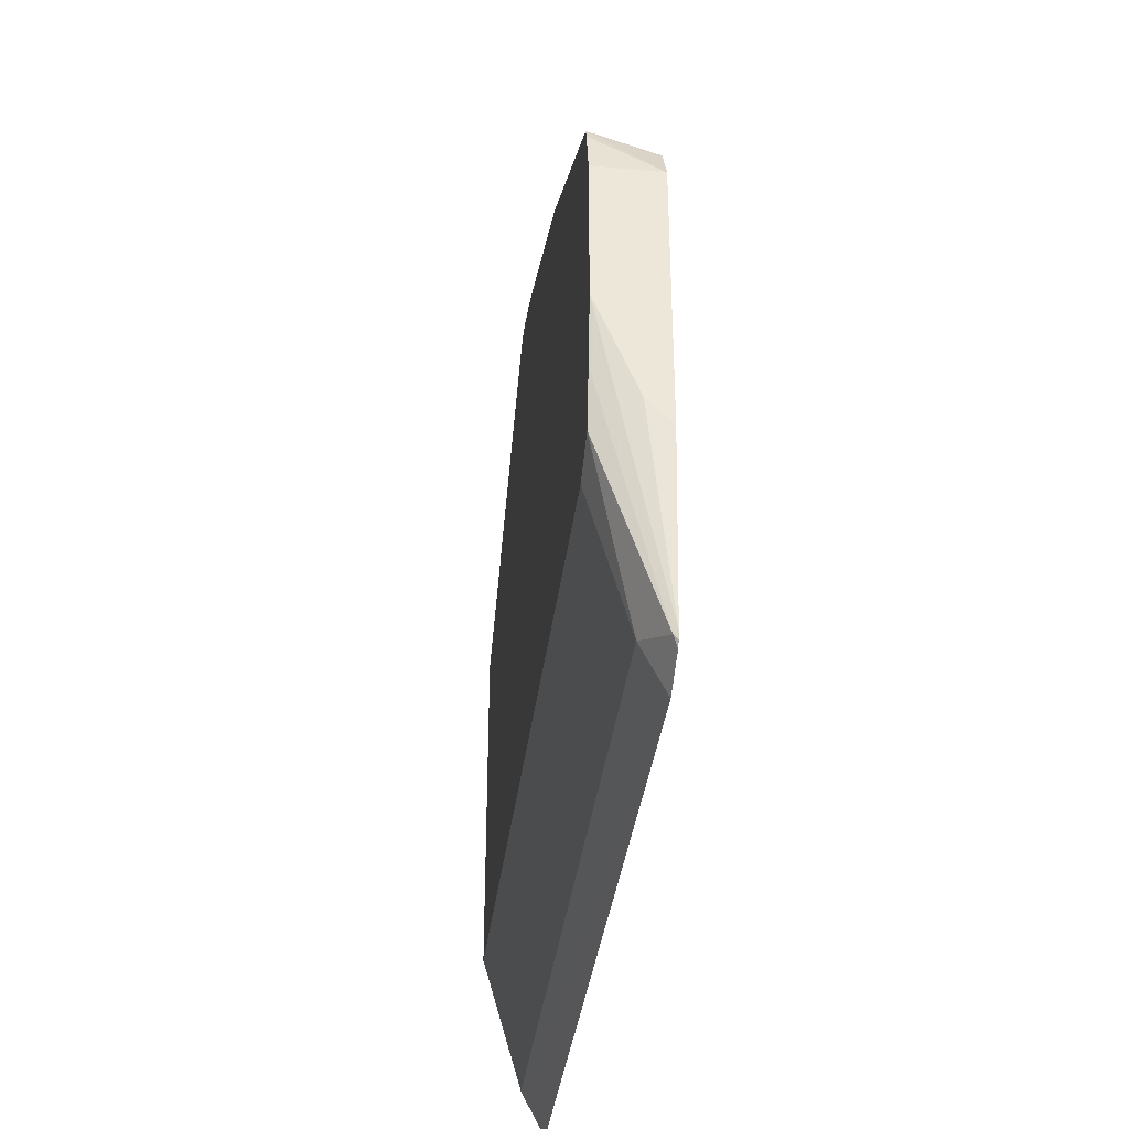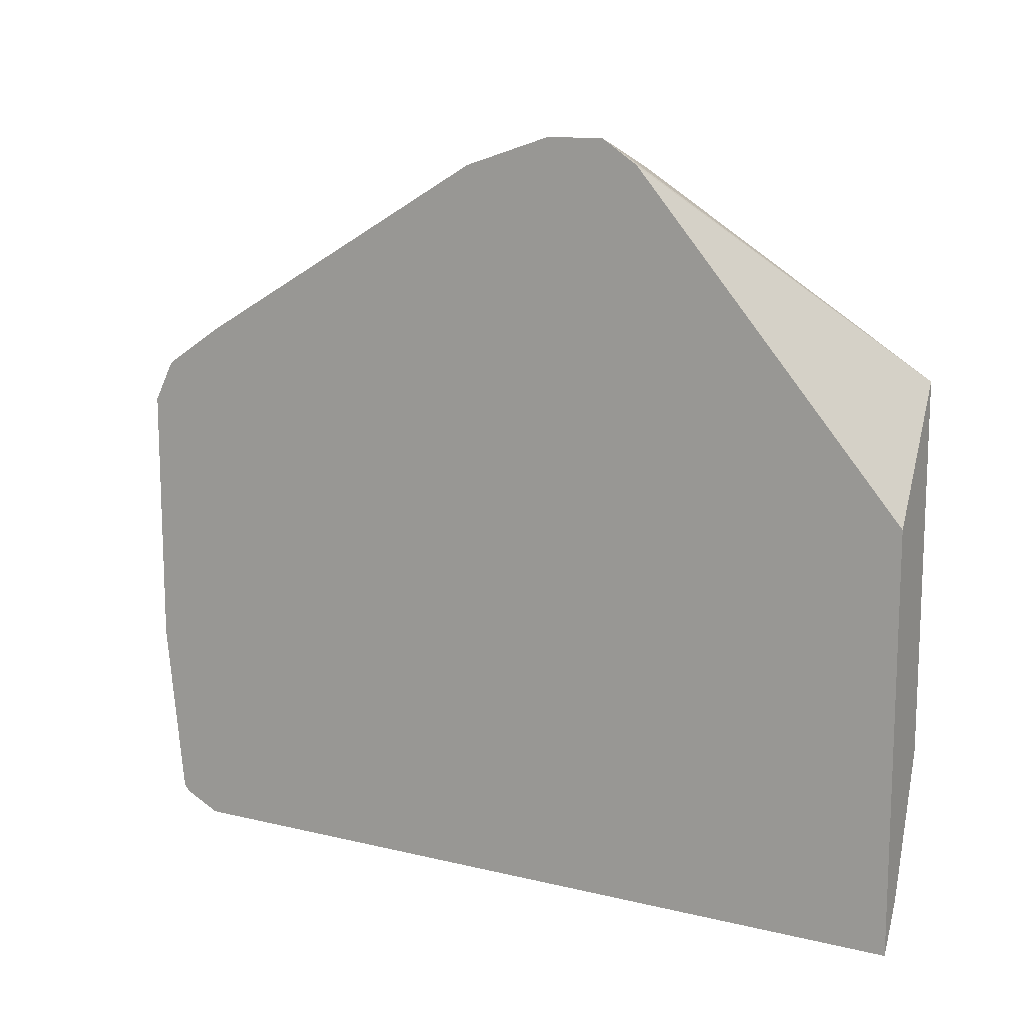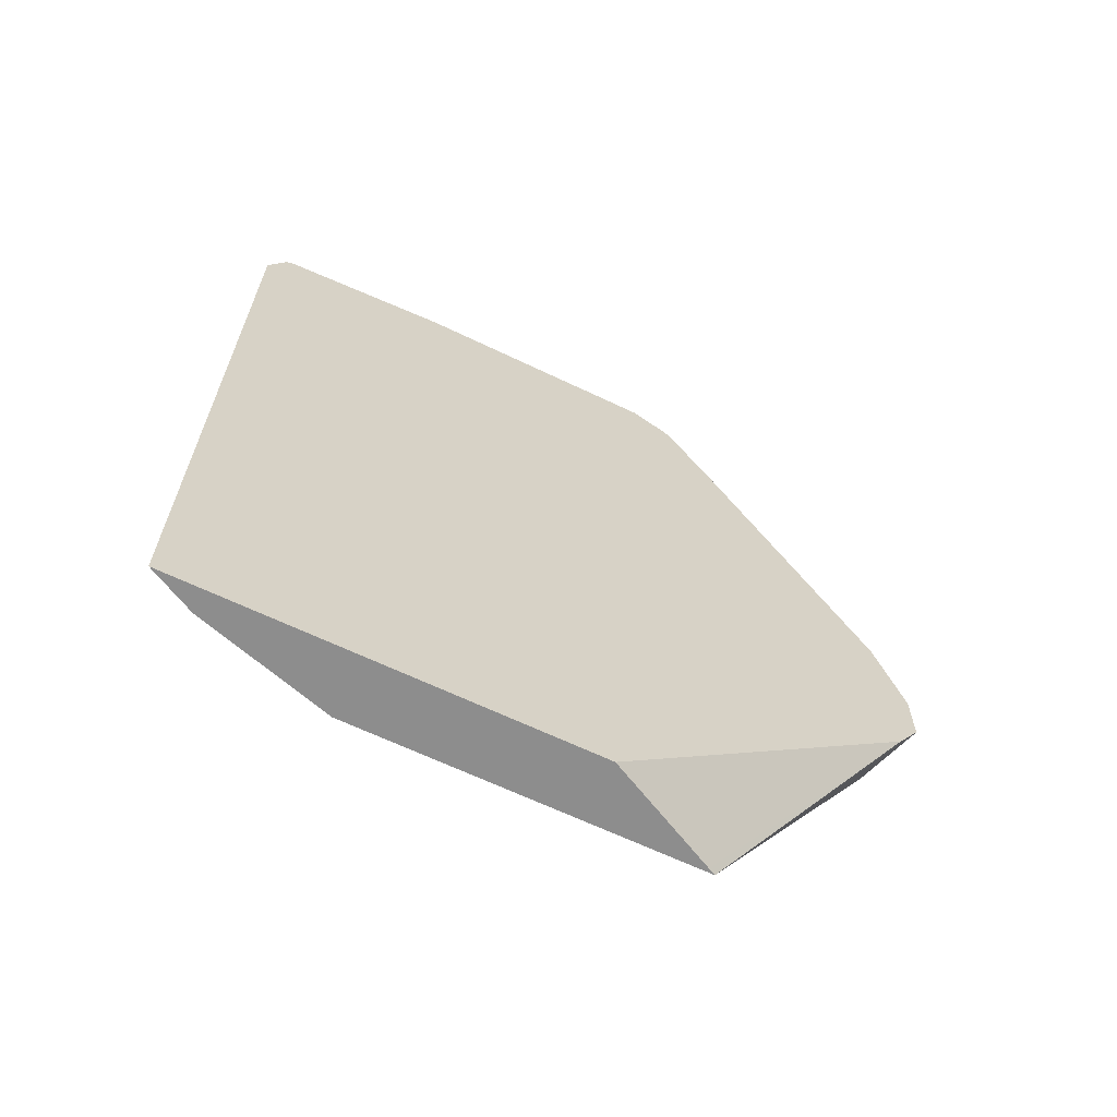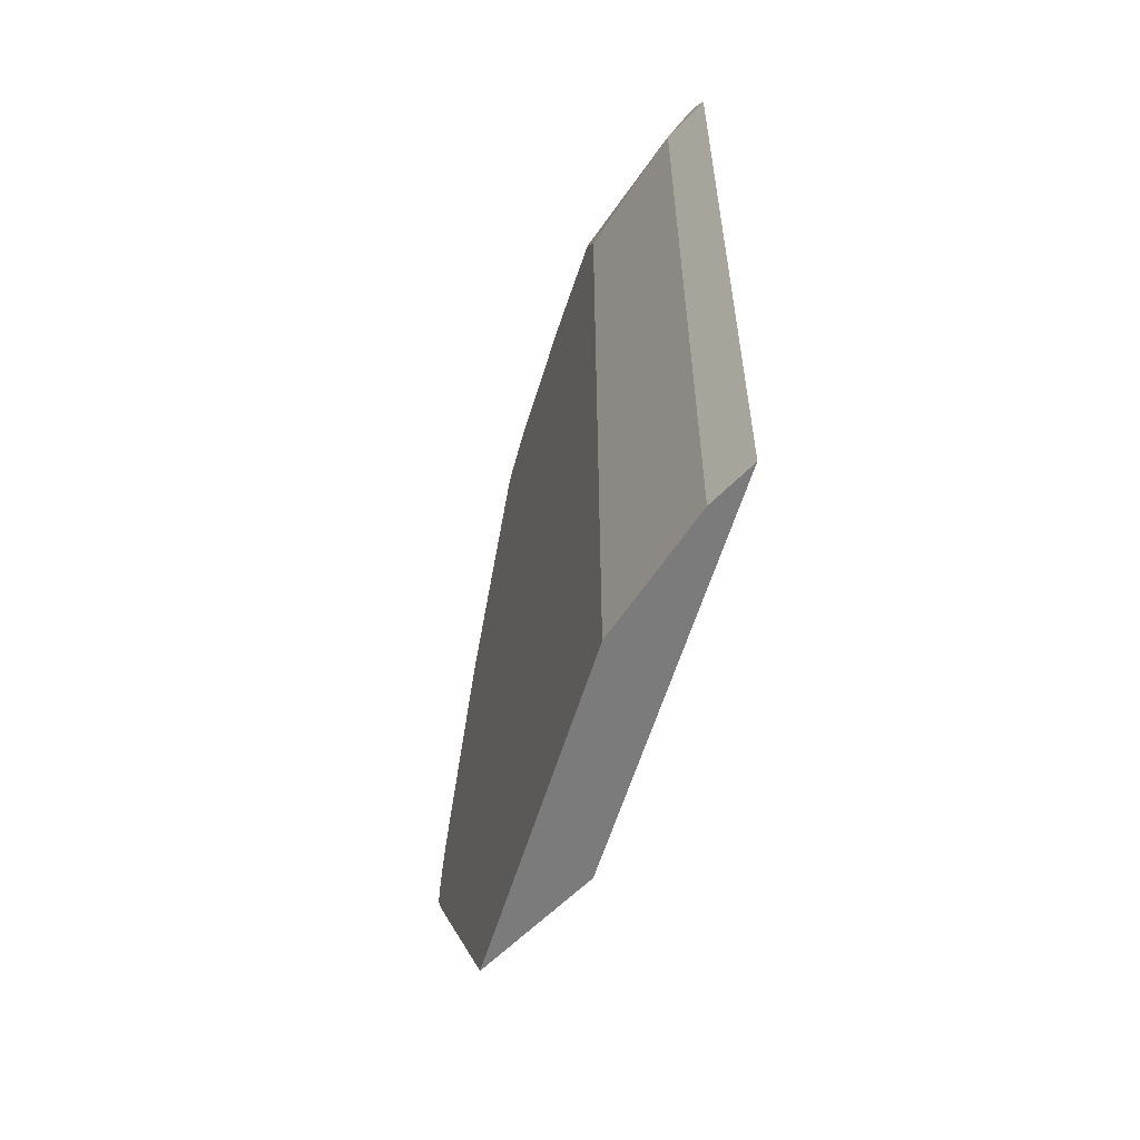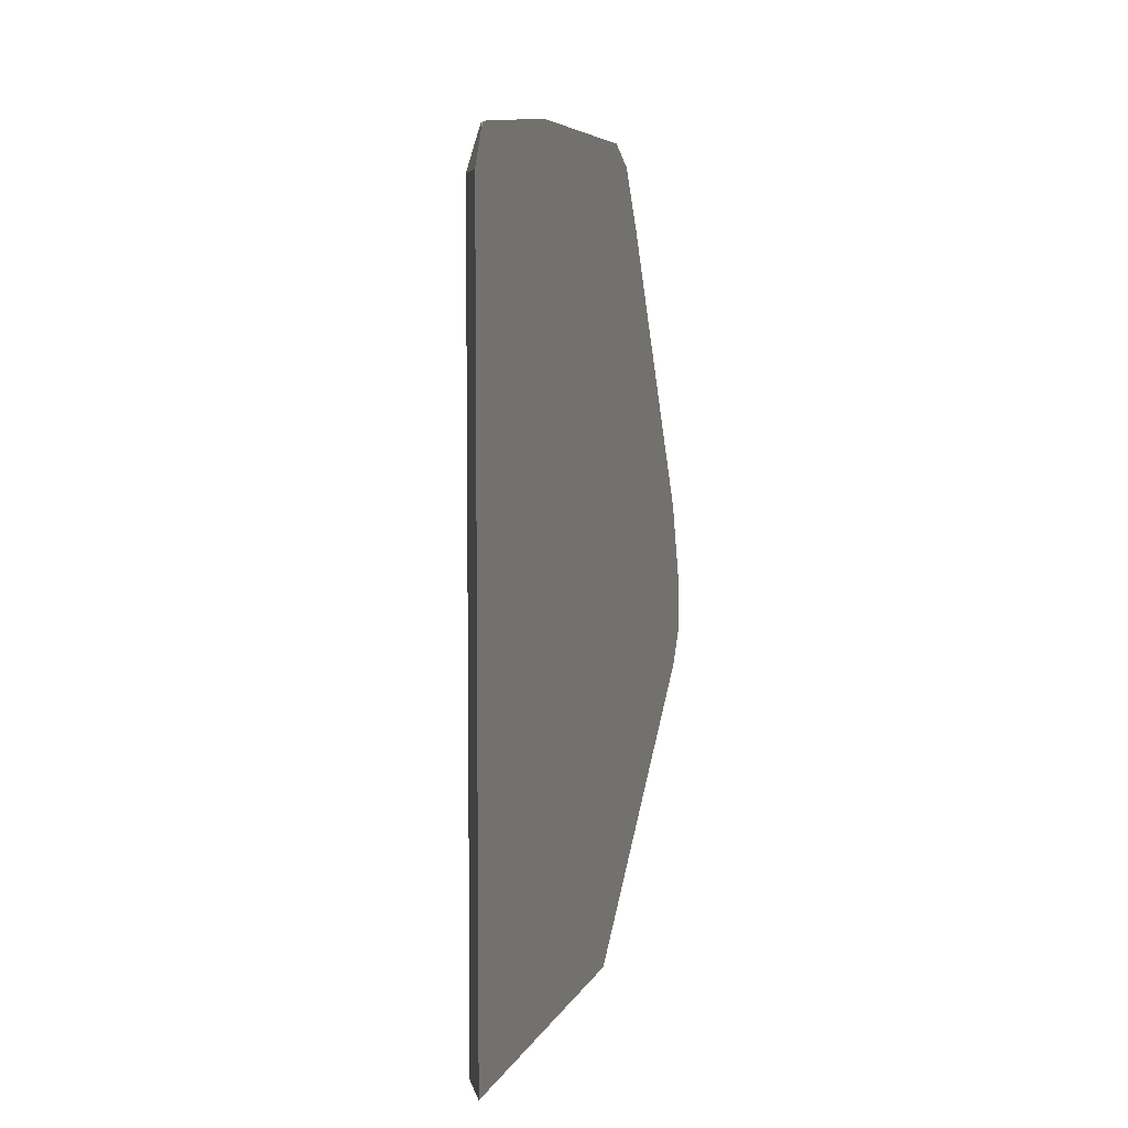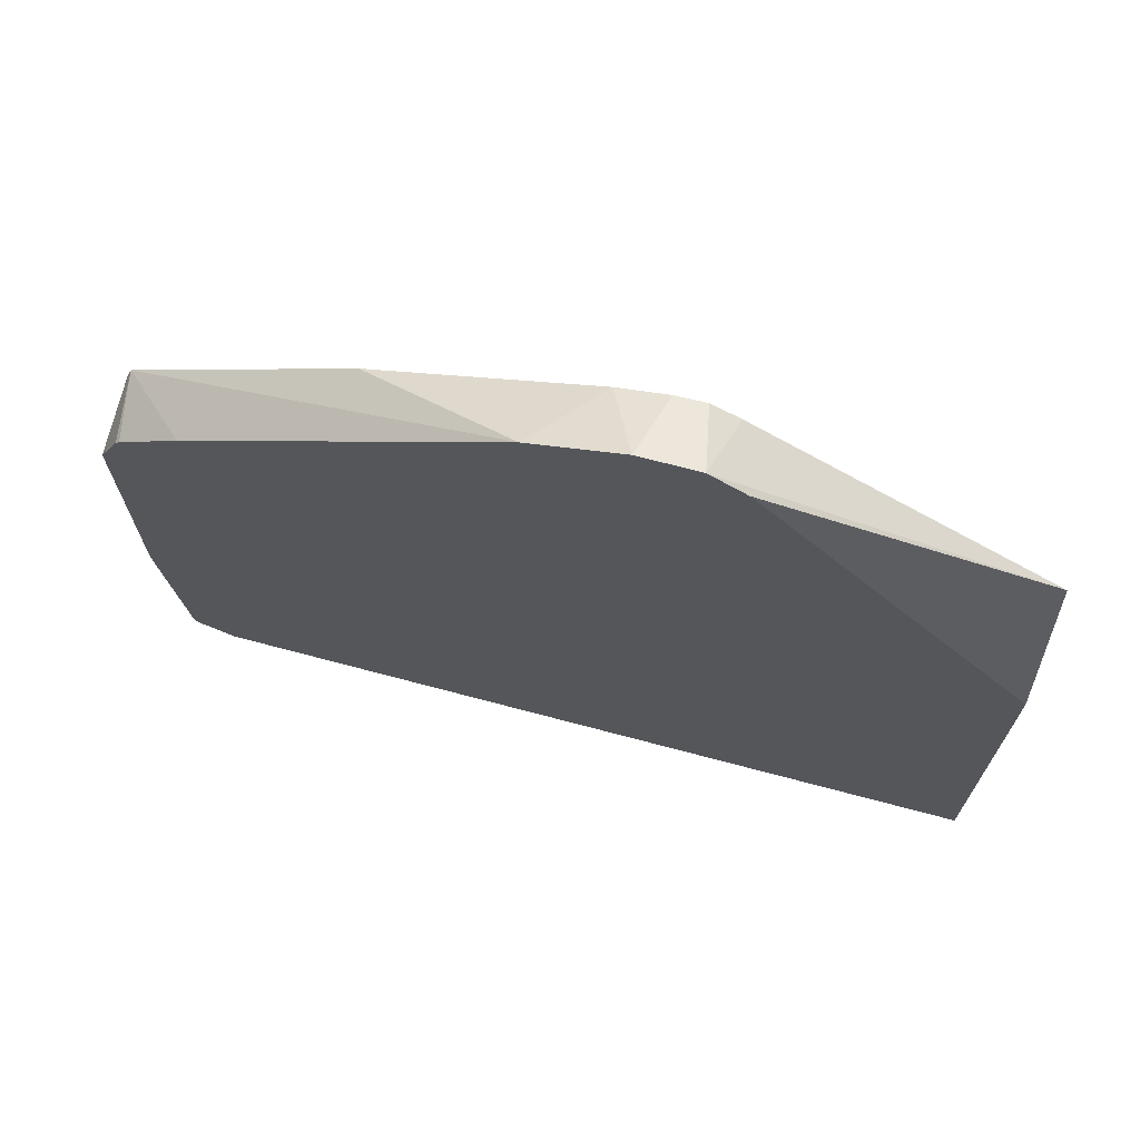
<metadata>
{"format":"obj","ext":"obj","renderer":"f3d","projection":"perspective","resolution":1024,"background":"white","views":[{"elev":-36.3,"azim":173.1,"up":"+Z"},{"elev":13.2,"azim":-61.1,"up":"+Z"},{"elev":-64.6,"azim":-115.8,"up":"+Y"},{"elev":-58.5,"azim":163.2,"up":"+Y"},{"elev":5.8,"azim":-164.2,"up":"+Y"},{"elev":70.0,"azim":-75.1,"up":"+Z"}]}
</metadata>
<code>
v 0.116 0.3848 -0.2271
v 0.116 0.3534 -0.2271
v 0.1503 0.3601 -0.2353
v 0.1503 0.3757 -0.2362
v 0.1503 0.4015 -0.2426
v 0.116 0.4331 -0.2432
v 0.116 0.3342 -0.2399
v 0.1503 0.1871 -0.3434
v 0.1503 0.3453 -0.2433
v 0.1503 0.5172 -0.2885
v 0.1503 0.6355 -0.3561
v 0.116 0.599 -0.3414
v 0.116 0.1871 -0.412
v 0.1483 0.1871 -0.3476
v 0.1503 0.1871 -0.3801
v 0.1503 0.6379 -0.3619
v 0.116 0.6441 -0.3864
v 0.116 0.6344 -0.3671
v 0.116 0.6333 -0.365
v 0.116 0.6312 -0.3629
v 0.116 0.6144 -0.3517
v 0.116 0.1871 -0.6374
v 0.1503 0.1871 -0.5366
v 0.1503 0.1932 -0.5366
v 0.1503 0.6441 -0.3864
v 0.116 0.6441 -0.5281
v 0.1161 0.1871 -0.6374
v 0.116 0.1872 -0.6375
v 0.1288 0.1871 -0.6118
v 0.1288 0.6118 -0.6118
v 0.1503 0.6118 -0.5366
v 0.1503 0.6441 -0.4615
v 0.1288 0.6441 -0.5152
v 0.116 0.6344 -0.6215
v 0.1268 0.1871 -0.6159
v 0.116 0.6118 -0.6375
v 0.116 0.6312 -0.6278
v 0.1181 0.6333 -0.6226
v 0.1503 0.6333 -0.5258
v 0.1503 0.6332 -0.5259
v 0.1503 0.6387 -0.4964
v 0.116 0.6336 -0.6251
f 17 25 32
f 11 19 20
f 16 25 17
f 15 23 24
f 11 21 12
f 7 14 8
f 11 18 19
f 8 27 35
f 11 16 17
f 8 23 15
f 8 29 23
f 8 35 29
f 8 22 27
f 8 13 22
f 17 32 33
f 8 14 13
f 17 33 26
f 30 35 36
f 23 29 30
f 38 41 39
f 37 42 38
f 34 38 42
f 32 34 33
f 32 38 34
f 32 41 38
f 7 13 14
f 30 40 31
f 22 28 27
f 30 39 40
f 30 37 38
f 30 36 37
f 29 35 30
f 28 36 35
f 27 28 35
f 26 33 34
f 23 31 24
f 23 30 31
f 30 38 39
f 6 11 12
f 11 20 21
f 5 10 6
f 1 36 28
f 1 37 36
f 1 42 37
f 1 34 42
f 1 26 34
f 1 17 26
f 1 18 17
f 1 19 18
f 1 20 19
f 1 21 20
f 1 12 21
f 1 6 12
f 1 5 6
f 1 4 5
f 1 3 4
f 1 2 3
f 6 10 11
f 1 28 22
f 1 22 13
f 11 17 18
f 1 7 2
f 3 5 4
f 1 13 7
f 3 10 5
f 3 16 11
f 3 25 16
f 3 32 25
f 3 41 32
f 3 39 41
f 3 11 10
f 3 31 40
f 3 24 31
f 3 15 24
f 3 8 15
f 3 9 8
f 2 9 3
f 2 7 8
f 3 40 39
f 2 8 9

</code>
